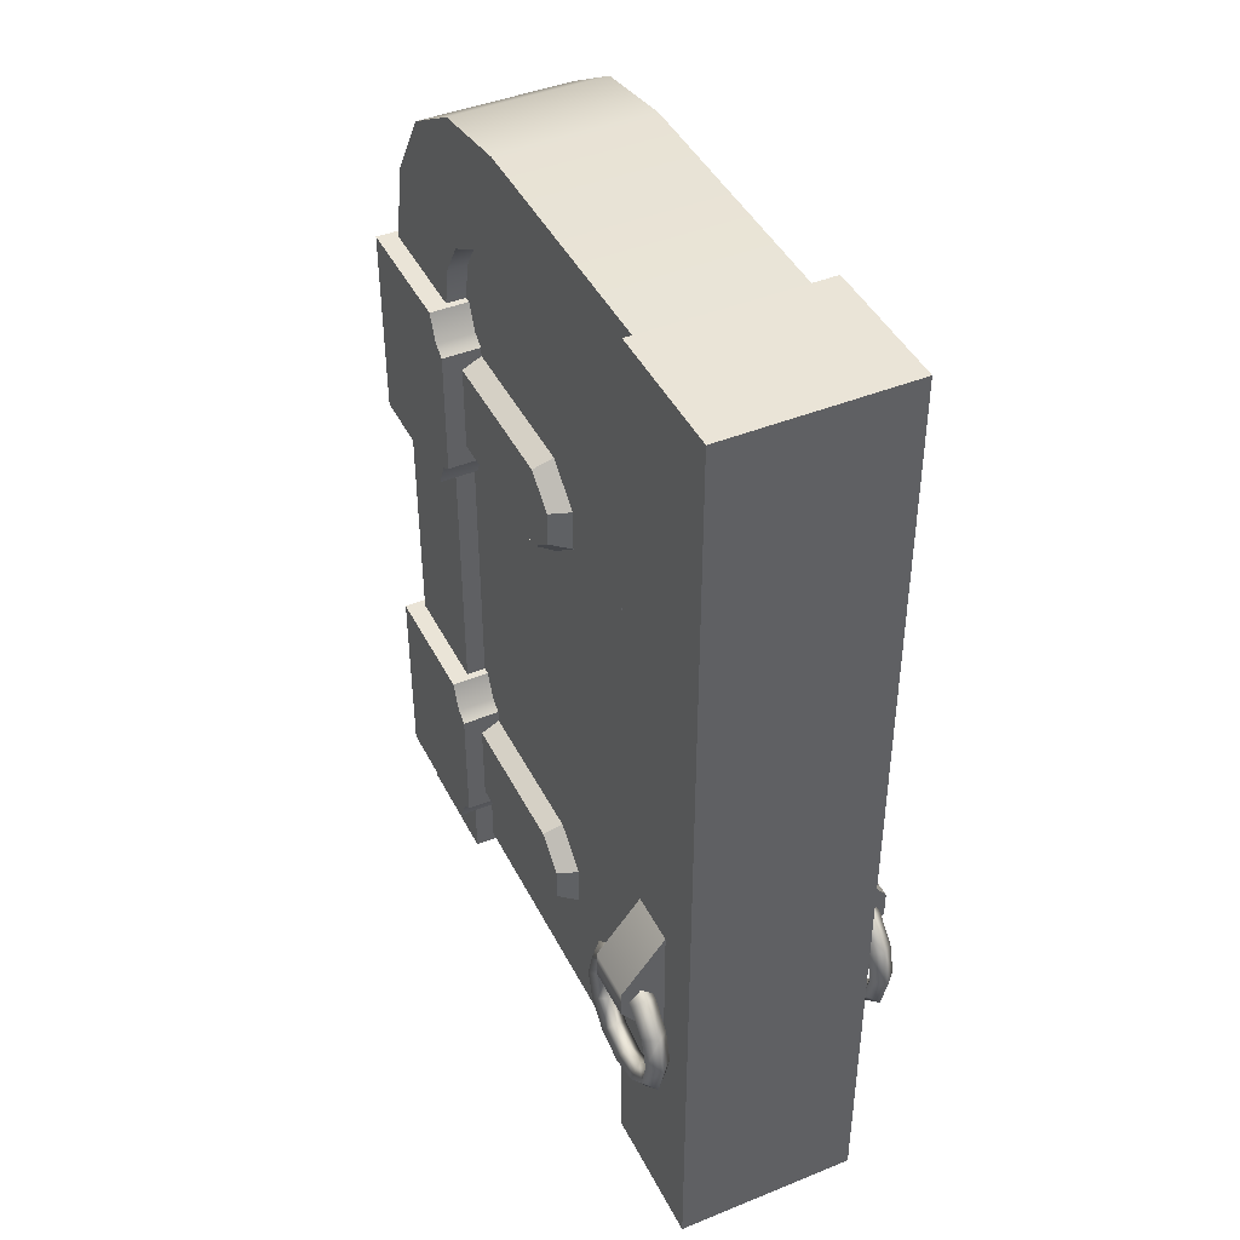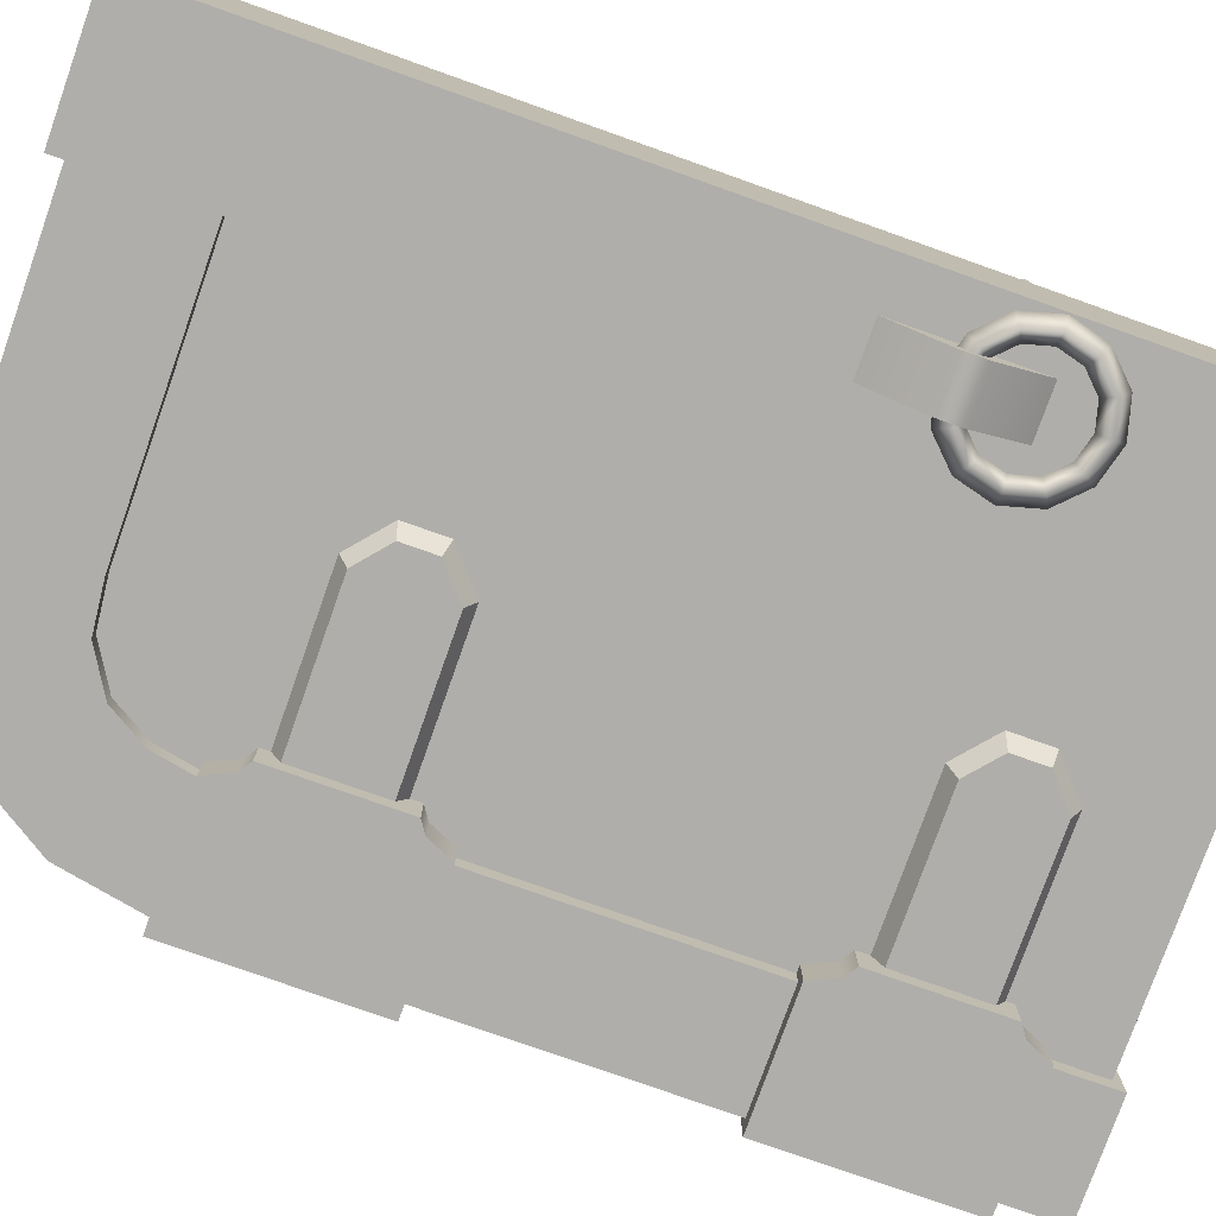
<metadata>
{"format":"obj","ext":"obj","renderer":"f3d","projection":"perspective","resolution":1024,"background":"white","views":[{"elev":43.6,"azim":-115.5,"up":"+Y"},{"elev":-77.8,"azim":-109.5,"up":"+Z"}]}
</metadata>
<code>
g t021v001_h
v -0.5806 2.584 -0.2318
v -0.7303 2.96 -0.2318
v -0.7303 2.599 -0.2318
v -0.4374 2.906 -0.2318
v -0.4509 2.506 -0.2318
v -0.2074 2.762 -0.2318
v -0.3801 2.388 -0.2318
v -0.05336 2.522 -0.2318
v -0.3526 2.246 -0.2318
v 2.796e-17 2.246 -0.2318
v -0.3526 0.2262 -0.2318
v 3.145e-17 0 -0.2318
v -0.3526 0 -0.2318
v -1.588 2.599 -0.2318
v -0.7303 2.599 -0.2318
v -0.7303 2.96 -0.2318
v -1.588 2.96 -0.2318
v -0.3526 0.2262 0.2318
v -0.3526 0.2262 0.1675
v -0.3526 2.246 0.1675
v -0.3526 2.246 0.2318
v -0.3801 2.388 0.2318
v -0.3801 2.388 0.1675
v -0.4509 2.506 0.2318
v -0.4509 2.506 0.1675
v -0.5806 2.584 0.2318
v -0.5806 2.584 0.1675
v -0.7303 2.599 0.2318
v -0.7303 2.599 0.1675
v -0.7303 2.599 0.1675
v -1.588 2.599 0.1675
v -1.588 2.599 0.2318
v -0.7303 2.599 0.2318
v 3.145e-17 0 -0.2318
v -3.839e-17 0 0.2318
v -4.189e-17 2.246 0.2318
v 2.796e-17 2.246 -0.2318
v -0.7303 2.96 0.2318
v -1.588 2.96 0.2318
v -1.588 2.96 -0.2318
v -0.7303 2.96 -0.2318
v -4.189e-17 2.246 0.2318
v -0.05336 2.522 -0.2318
v 2.796e-17 2.246 -0.2318
v -0.05336 2.522 0.2318
v -0.2074 2.762 -0.2318
v -0.2074 2.762 0.2318
v -0.4374 2.906 -0.2318
v -0.4374 2.906 0.2318
v -0.7303 2.96 -0.2318
v -0.7303 2.96 0.2318
v -0.5806 2.584 0.2318
v -0.7303 2.599 0.2318
v -0.7303 2.96 0.2318
v -0.4374 2.906 0.2318
v -0.4509 2.506 0.2318
v -0.2074 2.762 0.2318
v -0.3801 2.388 0.2318
v -0.05336 2.522 0.2318
v -0.3526 2.246 0.2318
v -4.189e-17 2.246 0.2318
v -0.3526 0.2262 0.2318
v -3.839e-17 0 0.2318
v -0.3526 0 0.2318
v -1.588 2.599 0.2318
v -1.588 2.96 0.2318
v -0.7303 2.96 0.2318
v -0.7303 2.599 0.2318
v -0.3526 0 0.2318
v -3.839e-17 0 0.2318
v 3.145e-17 0 -0.2318
v -0.3526 0 -0.2318
v -0.3526 0.2262 -0.1676
v -0.3526 0 -0.2318
v -0.3526 0.2262 -0.2318
v -0.3526 0.02945 -0.1676
v -0.3526 0.02945 0.1675
v -0.3526 0 0.2318
v -0.3526 0.2262 0.1675
v -0.3526 0.2262 0.2318
v -0.5806 2.584 -0.2318
v -0.7303 2.599 -0.2318
v -0.7303 2.599 -0.1676
v -0.5806 2.584 -0.1676
v -0.4509 2.506 -0.2318
v -0.4509 2.506 -0.1676
v -0.3801 2.388 -0.2318
v -0.3801 2.388 -0.1676
v -0.3526 2.246 -0.2318
v -0.3526 2.246 -0.1676
v -0.3526 0.2262 -0.2318
v -0.3526 0.2262 -0.1676
v -0.7303 2.599 -0.2318
v -1.588 2.599 -0.2318
v -1.588 2.599 -0.1676
v -0.7303 2.599 -0.1676
v -1.588 0.02593 -0.1718
v -0.3419 0.02593 -0.1718
v -0.3419 2.609 -0.1718
v -1.588 2.609 -0.1718
v -1.588 0.02593 0.1718
v -1.588 2.609 0.1718
v -0.3419 2.609 0.1718
v -0.3419 0.02593 0.1718
v -0.3419 0.02593 -0.1718
v -1.588 0.02593 -0.1718
v -1.588 0.02593 0.1718
v -0.3419 0.02593 0.1718
v -1.852 0.934 -0.3511
v -1.778 0.9538 -0.3511
v -1.778 0.9908 -0.388
v -1.871 0.966 -0.388
v -1.906 0.88 -0.3511
v -1.778 1.028 -0.3511
v -1.938 0.8984 -0.388
v -1.926 0.8061 -0.3511
v -1.889 0.998 -0.3511
v -1.778 0.9908 -0.3141
v -1.963 0.8061 -0.388
v -1.906 0.7323 -0.3511
v -1.97 0.9169 -0.3511
v -1.871 0.966 -0.3141
v -1.778 0.9538 -0.3511
v -1.852 0.934 -0.3511
v -1.938 0.8984 -0.3141
v -1.906 0.88 -0.3511
v -1.938 0.7138 -0.388
v -1.852 0.6782 -0.3511
v -2 0.8061 -0.3511
v -1.963 0.8061 -0.3141
v -1.926 0.8061 -0.3511
v -1.871 0.6462 -0.388
v -1.778 0.6584 -0.3511
v -1.97 0.6953 -0.3511
v -1.938 0.7138 -0.3141
v -1.906 0.7323 -0.3511
v -1.778 0.6215 -0.388
v -1.705 0.6782 -0.3511
v -1.889 0.6143 -0.3511
v -1.871 0.6462 -0.3141
v -1.852 0.6782 -0.3511
v -1.686 0.6462 -0.388
v -1.651 0.7323 -0.3511
v -1.778 0.5846 -0.3511
v -1.778 0.6215 -0.3141
v -1.778 0.6584 -0.3511
v -1.619 0.7138 -0.388
v -1.631 0.8061 -0.3511
v -1.668 0.6143 -0.3511
v -1.686 0.6462 -0.3141
v -1.705 0.6782 -0.3511
v -1.594 0.8061 -0.388
v -1.651 0.88 -0.3511
v -1.587 0.6953 -0.3511
v -1.619 0.7138 -0.3141
v -1.651 0.7323 -0.3511
v -1.619 0.8984 -0.388
v -1.705 0.934 -0.3511
v -1.557 0.8061 -0.3511
v -1.594 0.8061 -0.3141
v -1.631 0.8061 -0.3511
v -1.686 0.966 -0.388
v -1.778 0.9538 -0.3511
v -1.778 0.9908 -0.388
v -1.587 0.9169 -0.3511
v -1.619 0.8984 -0.3141
v -1.651 0.88 -0.3511
v -1.668 0.998 -0.3511
v -1.778 1.028 -0.3511
v -1.686 0.966 -0.3141
v -1.705 0.934 -0.3511
v -1.778 0.9908 -0.3141
v -1.778 0.9538 -0.3511
v -1.856 0.9333 -0.4108
v -1.856 1.016 -0.4108
v -1.856 1.189 -0.2762
v -1.856 0.7602 -0.2762
v -1.7 0.9333 -0.4108
v -1.856 0.7602 -0.2762
v -1.7 0.7602 -0.2762
v -1.856 0.9333 -0.4108
v -1.7 1.016 -0.4108
v -1.856 1.016 -0.4108
v -1.7 1.189 -0.2762
v -1.856 1.189 -0.2762
v -1.7 1.016 -0.4108
v -1.7 0.9333 -0.4108
v -1.7 0.7602 -0.2762
v -1.7 1.189 -0.2762
v -1.852 0.934 0.3511
v -1.778 0.9908 0.388
v -1.778 0.9538 0.3511
v -1.871 0.966 0.388
v -1.906 0.88 0.3511
v -1.778 1.028 0.3511
v -1.938 0.8984 0.388
v -1.926 0.8061 0.3511
v -1.889 0.998 0.3511
v -1.778 0.9908 0.3141
v -1.963 0.8061 0.388
v -1.906 0.7323 0.3511
v -1.97 0.9169 0.3511
v -1.871 0.966 0.3141
v -1.778 0.9538 0.3511
v -1.852 0.934 0.3511
v -1.938 0.8984 0.3141
v -1.906 0.88 0.3511
v -1.938 0.7138 0.388
v -1.852 0.6782 0.3511
v -2 0.8061 0.3511
v -1.963 0.8061 0.3141
v -1.926 0.8061 0.3511
v -1.871 0.6462 0.388
v -1.778 0.6584 0.3511
v -1.97 0.6953 0.3511
v -1.938 0.7138 0.3141
v -1.906 0.7323 0.3511
v -1.778 0.6215 0.388
v -1.705 0.6782 0.3511
v -1.889 0.6143 0.3511
v -1.871 0.6462 0.3141
v -1.852 0.6782 0.3511
v -1.686 0.6462 0.388
v -1.651 0.7323 0.3511
v -1.778 0.5846 0.3511
v -1.778 0.6215 0.3141
v -1.778 0.6584 0.3511
v -1.619 0.7138 0.388
v -1.631 0.8061 0.3511
v -1.668 0.6143 0.3511
v -1.686 0.6462 0.3141
v -1.705 0.6782 0.3511
v -1.594 0.8061 0.388
v -1.651 0.88 0.3511
v -1.587 0.6953 0.3511
v -1.619 0.7138 0.3141
v -1.651 0.7323 0.3511
v -1.619 0.8984 0.388
v -1.705 0.934 0.3511
v -1.557 0.8061 0.3511
v -1.594 0.8061 0.3141
v -1.631 0.8061 0.3511
v -1.686 0.966 0.388
v -1.778 0.9538 0.3511
v -1.778 0.9908 0.388
v -1.587 0.9169 0.3511
v -1.619 0.8984 0.3141
v -1.651 0.88 0.3511
v -1.668 0.998 0.3511
v -1.778 1.028 0.3511
v -1.686 0.966 0.3141
v -1.705 0.934 0.3511
v -1.778 0.9908 0.3141
v -1.778 0.9538 0.3511
v -1.856 0.9333 0.4108
v -1.856 0.7602 0.2762
v -1.856 1.189 0.2762
v -1.856 1.016 0.4108
v -1.7 0.9333 0.4108
v -1.7 0.7602 0.2762
v -1.856 0.7602 0.2762
v -1.856 0.9333 0.4108
v -1.7 1.016 0.4108
v -1.856 1.016 0.4108
v -1.7 1.189 0.2762
v -1.856 1.189 0.2762
v -1.7 1.016 0.4108
v -1.7 1.189 0.2762
v -1.7 0.7602 0.2762
v -1.7 0.9333 0.4108
v 0.02466 0.1997 -0.29
v 0.02466 0.1997 0.29
v 0.02466 0.8116 0.29
v 0.02466 0.8116 -0.29
v 0.02466 0.8116 -0.29
v 0.02466 0.8116 0.29
v -0.3761 0.8116 0.29
v -0.3761 0.8116 -0.29
v -0.4506 0.7044 -0.29
v -0.4506 0.7044 0.29
v -0.4506 0.3069 0.29
v -0.4506 0.3069 -0.29
v -0.3761 0.1997 -0.29
v -0.3761 0.1997 0.29
v 0.02466 0.1997 0.29
v 0.02466 0.1997 -0.29
v 0.02466 0.1997 0.29
v -0.3761 0.8116 0.29
v 0.02466 0.8116 0.29
v -0.3761 0.1997 0.29
v -0.4124 0.2815 0.29
v -0.4124 0.7298 0.29
v -0.4506 0.3069 0.29
v -0.4506 0.7044 0.29
v -0.3761 0.1997 -0.29
v 0.02466 0.1997 -0.29
v 0.02466 0.8116 -0.29
v -0.3761 0.8116 -0.29
v -0.4124 0.7298 -0.29
v -0.4124 0.2815 -0.29
v -0.4506 0.7044 -0.29
v -0.4506 0.3069 -0.29
v -0.3761 0.8116 -0.29
v -0.3761 0.8116 0.29
v -0.4124 0.7298 0.29
v -0.4124 0.7298 -0.29
v -0.4506 0.7044 0.29
v -0.4506 0.7044 -0.29
v -0.3761 0.1997 0.29
v -0.3761 0.1997 -0.29
v -0.4124 0.2815 -0.29
v -0.4124 0.2815 0.29
v -0.4506 0.3069 -0.29
v -0.4506 0.3069 0.29
v -0.9257 0.3621 -0.2311
v -0.417 0.3621 -0.2311
v -0.417 0.6351 -0.2311
v -0.9257 0.6351 -0.2311
v -1.021 0.5525 -0.2311
v -1.021 0.4447 -0.2311
v -0.9403 0.3294 -0.1673
v -0.417 0.3294 -0.1673
v -0.417 0.3621 -0.2311
v -0.9257 0.3621 -0.2311
v -0.417 0.6678 -0.1673
v -0.9403 0.6678 -0.1673
v -0.9257 0.6351 -0.2311
v -0.417 0.6351 -0.2311
v -1.059 0.5654 -0.1673
v -1.059 0.4318 -0.1673
v -1.021 0.4447 -0.2311
v -1.021 0.5525 -0.2311
v -0.9403 0.3294 -0.1673
v -0.9257 0.3621 -0.2311
v -1.021 0.4447 -0.2311
v -1.059 0.4318 -0.1673
v -0.9257 0.6351 -0.2311
v -0.9403 0.6678 -0.1673
v -1.059 0.5654 -0.1673
v -1.021 0.5525 -0.2311
v -0.9257 0.3621 0.2311
v -0.417 0.6351 0.2311
v -0.417 0.3621 0.2311
v -0.9257 0.6351 0.2311
v -1.021 0.5525 0.2311
v -1.021 0.4447 0.2311
v -0.9403 0.3294 0.1673
v -0.9257 0.3621 0.2311
v -0.417 0.3621 0.2311
v -0.417 0.3294 0.1673
v -0.417 0.6678 0.1673
v -0.417 0.6351 0.2311
v -0.9257 0.6351 0.2311
v -0.9403 0.6678 0.1673
v -1.059 0.5654 0.1673
v -1.021 0.5525 0.2311
v -1.021 0.4447 0.2311
v -1.059 0.4318 0.1673
v -0.9403 0.3294 0.1673
v -1.059 0.4318 0.1673
v -1.021 0.4447 0.2311
v -0.9257 0.3621 0.2311
v -0.9257 0.6351 0.2311
v -1.021 0.5525 0.2311
v -1.059 0.5654 0.1673
v -0.9403 0.6678 0.1673
v 0.02466 1.649 -0.29
v 0.02466 1.649 0.29
v 0.02466 2.261 0.29
v 0.02466 2.261 -0.29
v 0.02466 2.261 -0.29
v 0.02466 2.261 0.29
v -0.3761 2.261 0.29
v -0.3761 2.261 -0.29
v -0.4506 2.154 -0.29
v -0.4506 2.154 0.29
v -0.4506 1.757 0.29
v -0.4506 1.757 -0.29
v -0.3761 1.649 -0.29
v -0.3761 1.649 0.29
v 0.02466 1.649 0.29
v 0.02466 1.649 -0.29
v 0.02466 1.649 0.29
v -0.3761 2.261 0.29
v 0.02466 2.261 0.29
v -0.3761 1.649 0.29
v -0.4124 1.731 0.29
v -0.4124 2.18 0.29
v -0.4506 1.757 0.29
v -0.4506 2.154 0.29
v -0.3761 1.649 -0.29
v 0.02466 1.649 -0.29
v 0.02466 2.261 -0.29
v -0.3761 2.261 -0.29
v -0.4124 2.18 -0.29
v -0.4124 1.731 -0.29
v -0.4506 2.154 -0.29
v -0.4506 1.757 -0.29
v -0.3761 2.261 -0.29
v -0.3761 2.261 0.29
v -0.4124 2.18 0.29
v -0.4124 2.18 -0.29
v -0.4506 2.154 0.29
v -0.4506 2.154 -0.29
v -0.3761 1.649 0.29
v -0.3761 1.649 -0.29
v -0.4124 1.731 -0.29
v -0.4124 1.731 0.29
v -0.4506 1.757 -0.29
v -0.4506 1.757 0.29
v -0.9257 1.821 -0.2311
v -0.417 1.821 -0.2311
v -0.417 2.094 -0.2311
v -0.9257 2.094 -0.2311
v -1.021 2.012 -0.2311
v -1.021 1.904 -0.2311
v -0.9403 1.789 -0.1673
v -0.417 1.789 -0.1673
v -0.417 1.821 -0.2311
v -0.9257 1.821 -0.2311
v -0.417 2.127 -0.1673
v -0.9403 2.127 -0.1673
v -0.9257 2.094 -0.2311
v -0.417 2.094 -0.2311
v -1.059 2.025 -0.1673
v -1.059 1.891 -0.1673
v -1.021 1.904 -0.2311
v -1.021 2.012 -0.2311
v -0.9403 1.789 -0.1673
v -0.9257 1.821 -0.2311
v -1.021 1.904 -0.2311
v -1.059 1.891 -0.1673
v -0.9257 2.094 -0.2311
v -0.9403 2.127 -0.1673
v -1.059 2.025 -0.1673
v -1.021 2.012 -0.2311
v -0.9257 1.821 0.2311
v -0.417 2.094 0.2311
v -0.417 1.821 0.2311
v -0.9257 2.094 0.2311
v -1.021 2.012 0.2311
v -1.021 1.904 0.2311
v -0.9403 1.789 0.1673
v -0.9257 1.821 0.2311
v -0.417 1.821 0.2311
v -0.417 1.789 0.1673
v -0.417 2.127 0.1673
v -0.417 2.094 0.2311
v -0.9257 2.094 0.2311
v -0.9403 2.127 0.1673
v -1.059 2.025 0.1673
v -1.021 2.012 0.2311
v -1.021 1.904 0.2311
v -1.059 1.891 0.1673
v -0.9403 1.789 0.1673
v -1.059 1.891 0.1673
v -1.021 1.904 0.2311
v -0.9257 1.821 0.2311
v -0.9257 2.094 0.2311
v -1.021 2.012 0.2311
v -1.059 2.025 0.1673
v -0.9403 2.127 0.1673
v -2 -1.49e-08 -0.2796
v -1.584 -1.49e-08 -0.2796
v -1.584 0.224 -0.2796
v -2 0.224 -0.2796
v -1.584 2.418 -0.2796
v -2 2.418 -0.2796
v -1.584 2.999 -0.2796
v -2 2.999 -0.2796
v -2 2.999 -0.2796
v -1.584 2.999 -0.2796
v -1.584 2.999 0.2796
v -2 2.999 0.2796
v -2 -1.49e-08 0.2796
v -2 -1.49e-08 -0.2796
v -2 0.224 -0.2796
v -2 0.224 0.2796
v -2 2.418 -0.2796
v -2 2.418 0.2796
v -2 2.999 -0.2796
v -2 2.999 0.2796
v -1.584 0.224 0.2796
v -1.584 0.224 -0.2796
v -1.584 -1.49e-08 -0.2796
v -1.584 -1.49e-08 0.2796
v -2 -1.49e-08 0.2796
v -1.584 0.224 0.2796
v -1.584 -1.49e-08 0.2796
v -2 0.224 0.2796
v -2 2.418 0.2796
v -1.584 2.418 0.2796
v -1.584 2.999 0.2796
v -2 2.999 0.2796
v -1.584 -1.49e-08 -0.2796
v -2 -1.49e-08 -0.2796
v -2 -1.49e-08 0.2796
v -1.584 -1.49e-08 0.2796
v -1.584 2.418 0.2796
v -1.584 2.418 -0.2796
v -1.584 0.224 -0.2796
v -1.584 0.224 0.2796
v -1.584 2.999 -0.2796
v -1.584 2.418 -0.2796
v -1.584 2.418 0.2796
v -1.584 2.999 0.2796
g t021v001_h_0
f 3 2 1
f 2 4 1
f 1 4 5
f 4 6 5
f 5 6 7
f 6 8 7
f 7 8 9
f 8 10 9
f 9 10 11
f 10 12 11
f 11 12 13
f 16 15 14
f 17 16 14
f 20 19 18
f 21 20 18
f 21 22 20
f 22 23 20
f 22 24 23
f 24 25 23
f 24 26 25
f 26 27 25
f 26 28 27
f 28 29 27
f 32 31 30
f 33 32 30
f 36 35 34
f 37 36 34
f 40 39 38
f 41 40 38
f 44 43 42
f 43 45 42
f 43 46 45
f 46 47 45
f 46 48 47
f 48 49 47
f 48 50 49
f 50 51 49
f 54 53 52
f 55 54 52
f 55 52 56
f 57 55 56
f 57 56 58
f 59 57 58
f 59 58 60
f 61 59 60
f 61 60 62
f 63 61 62
f 63 62 64
f 67 66 65
f 68 67 65
f 71 70 69
f 72 71 69
f 75 74 73
f 74 76 73
f 76 74 77
f 74 78 77
f 79 77 78
f 80 79 78
f 83 82 81
f 84 83 81
f 84 81 85
f 86 84 85
f 86 85 87
f 88 86 87
f 88 87 89
f 90 88 89
f 89 91 90
f 91 92 90
f 95 94 93
f 96 95 93
f 99 98 97
f 100 99 97
f 103 102 101
f 104 103 101
f 107 106 105
f 108 107 105
f 111 110 109
f 112 111 109
f 112 109 113
f 114 111 112
f 115 112 113
f 115 113 116
f 117 114 112
f 117 112 115
f 118 114 117
f 119 115 116
f 119 116 120
f 121 117 115
f 121 115 119
f 122 118 117
f 122 117 121
f 123 118 122
f 124 123 122
f 124 122 125
f 125 122 121
f 126 124 125
f 127 119 120
f 127 120 128
f 129 121 119
f 125 121 129
f 129 119 127
f 126 125 130
f 130 125 129
f 131 126 130
f 132 127 128
f 132 128 133
f 134 129 127
f 130 129 134
f 134 127 132
f 131 130 135
f 135 130 134
f 136 131 135
f 137 132 133
f 137 133 138
f 139 134 132
f 135 134 139
f 139 132 137
f 136 135 140
f 140 135 139
f 141 136 140
f 142 137 138
f 142 138 143
f 144 139 137
f 140 139 144
f 144 137 142
f 141 140 145
f 145 140 144
f 146 141 145
f 147 142 143
f 147 143 148
f 149 144 142
f 145 144 149
f 149 142 147
f 146 145 150
f 150 145 149
f 151 146 150
f 152 147 148
f 152 148 153
f 154 149 147
f 150 149 154
f 154 147 152
f 151 150 155
f 155 150 154
f 156 151 155
f 157 152 153
f 157 153 158
f 159 154 152
f 155 154 159
f 159 152 157
f 156 155 160
f 160 155 159
f 161 156 160
f 162 157 158
f 162 158 163
f 164 162 163
f 165 159 157
f 160 159 165
f 165 157 162
f 161 160 166
f 166 160 165
f 167 161 166
f 168 162 164
f 168 165 162
f 166 165 168
f 169 168 164
f 167 166 170
f 170 166 168
f 170 168 169
f 171 167 170
f 172 170 169
f 171 170 172
f 173 171 172
f 176 175 174
f 177 176 174
f 180 179 178
f 179 181 178
f 178 181 182
f 181 183 182
f 184 182 183
f 185 184 183
f 188 187 186
f 189 188 186
f 192 191 190
f 191 193 190
f 190 193 194
f 191 195 193
f 193 196 194
f 194 196 197
f 195 198 193
f 193 198 196
f 195 199 198
f 196 200 197
f 197 200 201
f 198 202 196
f 196 202 200
f 199 203 198
f 198 203 202
f 199 204 203
f 204 205 203
f 203 205 206
f 203 206 202
f 205 207 206
f 200 208 201
f 201 208 209
f 202 210 200
f 202 206 210
f 200 210 208
f 206 207 211
f 206 211 210
f 207 212 211
f 208 213 209
f 209 213 214
f 210 215 208
f 210 211 215
f 208 215 213
f 211 212 216
f 211 216 215
f 212 217 216
f 213 218 214
f 214 218 219
f 215 220 213
f 215 216 220
f 213 220 218
f 216 217 221
f 216 221 220
f 217 222 221
f 218 223 219
f 219 223 224
f 220 225 218
f 220 221 225
f 218 225 223
f 221 222 226
f 221 226 225
f 222 227 226
f 223 228 224
f 224 228 229
f 225 230 223
f 225 226 230
f 223 230 228
f 226 227 231
f 226 231 230
f 227 232 231
f 228 233 229
f 229 233 234
f 230 235 228
f 230 231 235
f 228 235 233
f 231 232 236
f 231 236 235
f 232 237 236
f 233 238 234
f 234 238 239
f 235 240 233
f 235 236 240
f 233 240 238
f 236 237 241
f 236 241 240
f 237 242 241
f 238 243 239
f 239 243 244
f 243 245 244
f 240 246 238
f 240 241 246
f 238 246 243
f 241 242 247
f 241 247 246
f 242 248 247
f 243 249 245
f 246 249 243
f 246 247 249
f 249 250 245
f 247 248 251
f 247 251 249
f 249 251 250
f 248 252 251
f 251 253 250
f 251 252 253
f 252 254 253
f 257 256 255
f 258 257 255
f 261 260 259
f 262 261 259
f 262 259 263
f 264 262 263
f 263 265 264
f 265 266 264
f 269 268 267
f 270 269 267
f 273 272 271
f 274 273 271
f 277 276 275
f 278 277 275
f 281 280 279
f 282 281 279
f 285 284 283
f 286 285 283
f 289 288 287
f 288 290 287
f 291 290 288
f 292 291 288
f 293 291 292
f 294 293 292
f 297 296 295
f 298 297 295
f 299 298 295
f 300 299 295
f 301 299 300
f 302 301 300
f 305 304 303
f 306 305 303
f 307 305 306
f 308 307 306
f 311 310 309
f 312 311 309
f 313 311 312
f 314 313 312
f 317 316 315
f 318 317 315
f 319 318 315
f 320 319 315
f 323 322 321
f 324 323 321
f 327 326 325
f 328 327 325
f 331 330 329
f 332 331 329
f 335 334 333
f 336 335 333
f 339 338 337
f 340 339 337
f 343 342 341
f 342 344 341
f 344 345 341
f 345 346 341
f 349 348 347
f 350 349 347
f 353 352 351
f 354 353 351
f 357 356 355
f 358 357 355
f 361 360 359
f 362 361 359
f 365 364 363
f 366 365 363
f 369 368 367
f 370 369 367
f 373 372 371
f 374 373 371
f 377 376 375
f 378 377 375
f 381 380 379
f 382 381 379
f 385 384 383
f 384 386 383
f 387 386 384
f 388 387 384
f 389 387 388
f 390 389 388
f 393 392 391
f 394 393 391
f 395 394 391
f 396 395 391
f 397 395 396
f 398 397 396
f 401 400 399
f 402 401 399
f 403 401 402
f 404 403 402
f 407 406 405
f 408 407 405
f 409 407 408
f 410 409 408
f 413 412 411
f 414 413 411
f 415 414 411
f 416 415 411
f 419 418 417
f 420 419 417
f 423 422 421
f 424 423 421
f 427 426 425
f 428 427 425
f 431 430 429
f 432 431 429
f 435 434 433
f 436 435 433
f 439 438 437
f 438 440 437
f 440 441 437
f 441 442 437
f 445 444 443
f 446 445 443
f 449 448 447
f 450 449 447
f 453 452 451
f 454 453 451
f 457 456 455
f 458 457 455
f 461 460 459
f 462 461 459
f 465 464 463
f 466 465 463
f 467 465 466
f 468 467 466
f 469 467 468
f 470 469 468
f 473 472 471
f 474 473 471
f 477 476 475
f 478 477 475
f 479 477 478
f 480 479 478
f 481 479 480
f 482 481 480
f 485 484 483
f 486 485 483
f 489 488 487
f 488 490 487
f 491 490 488
f 492 491 488
f 491 492 493
f 494 491 493
f 497 496 495
f 498 497 495
f 501 500 499
f 502 501 499
f 505 504 503
f 506 505 503

</code>
